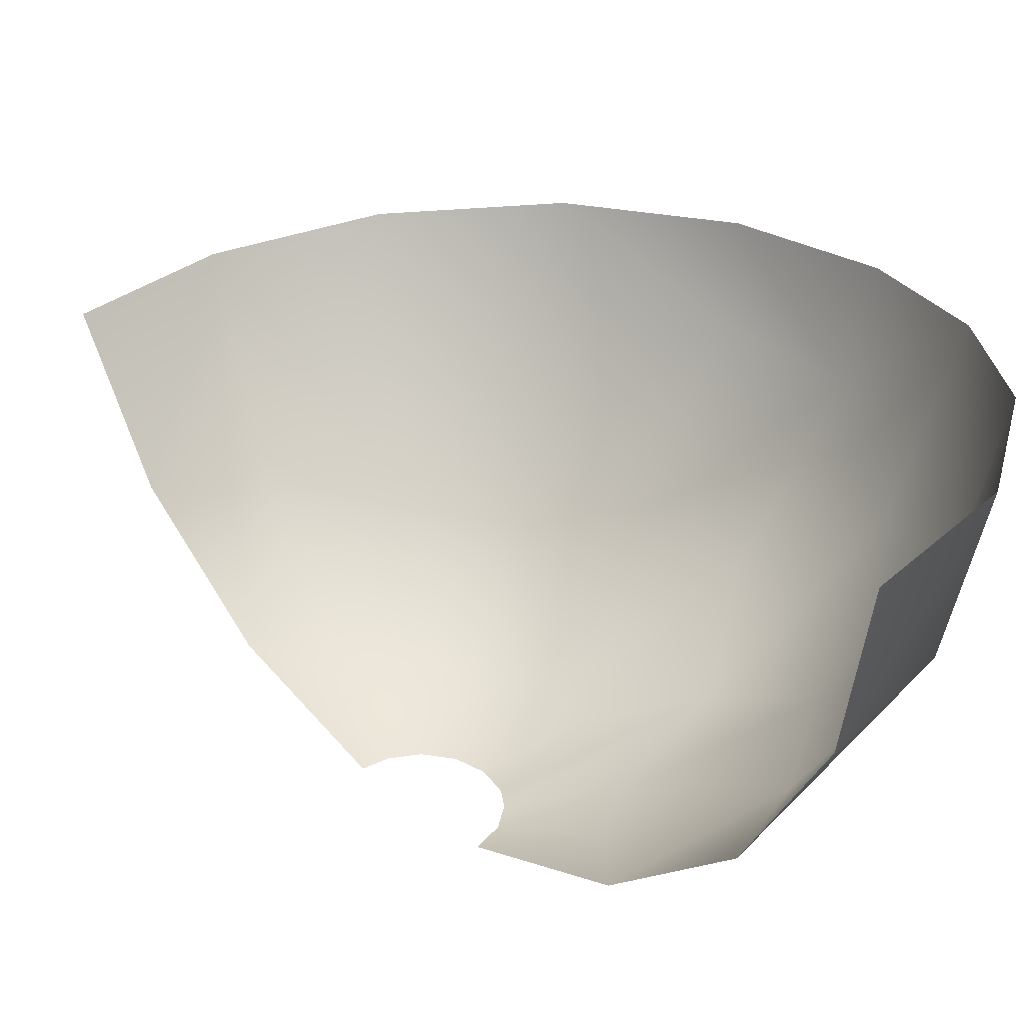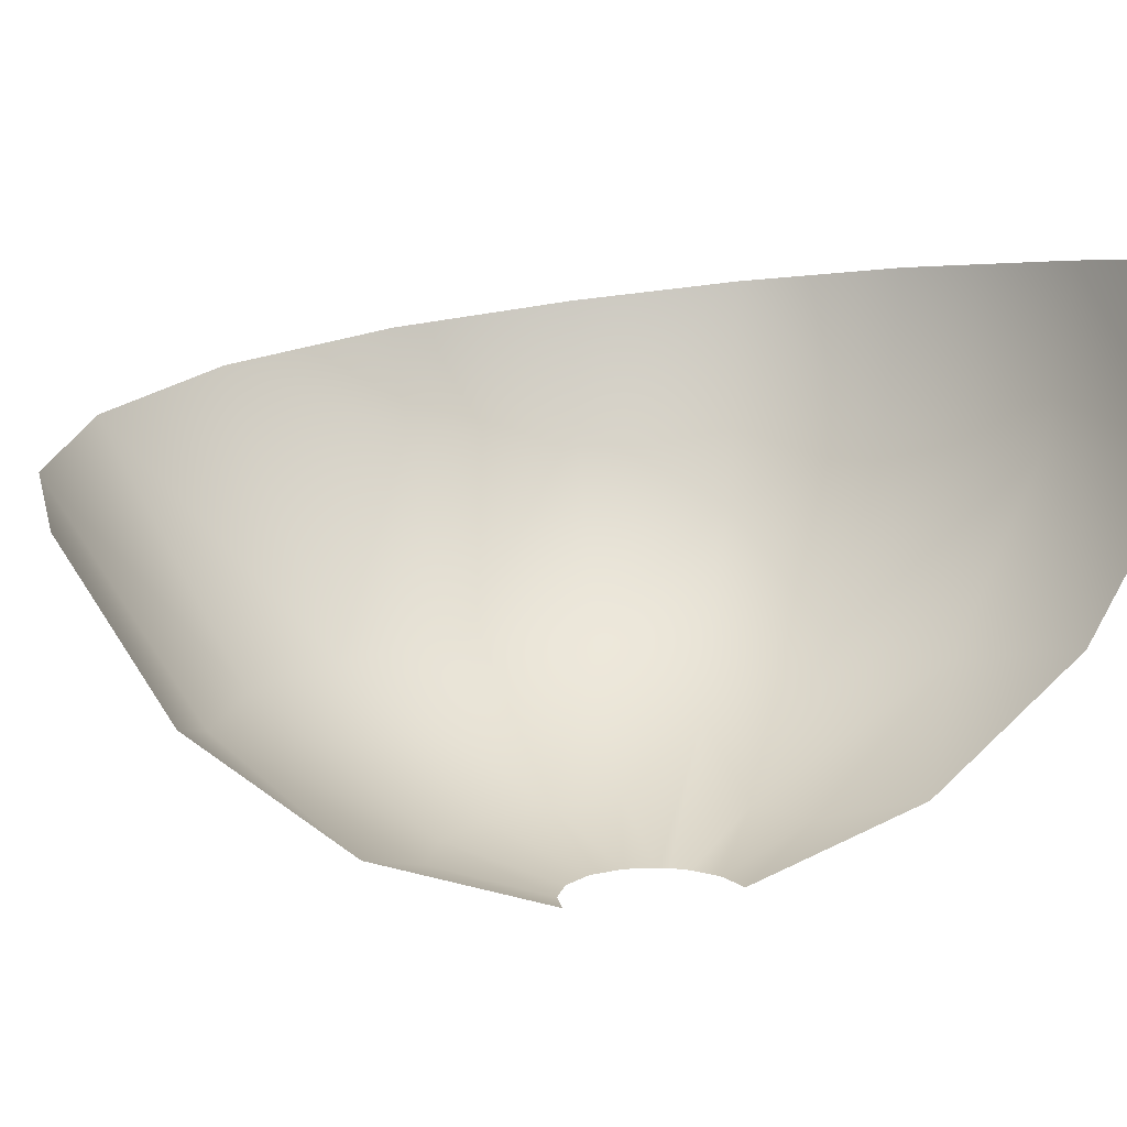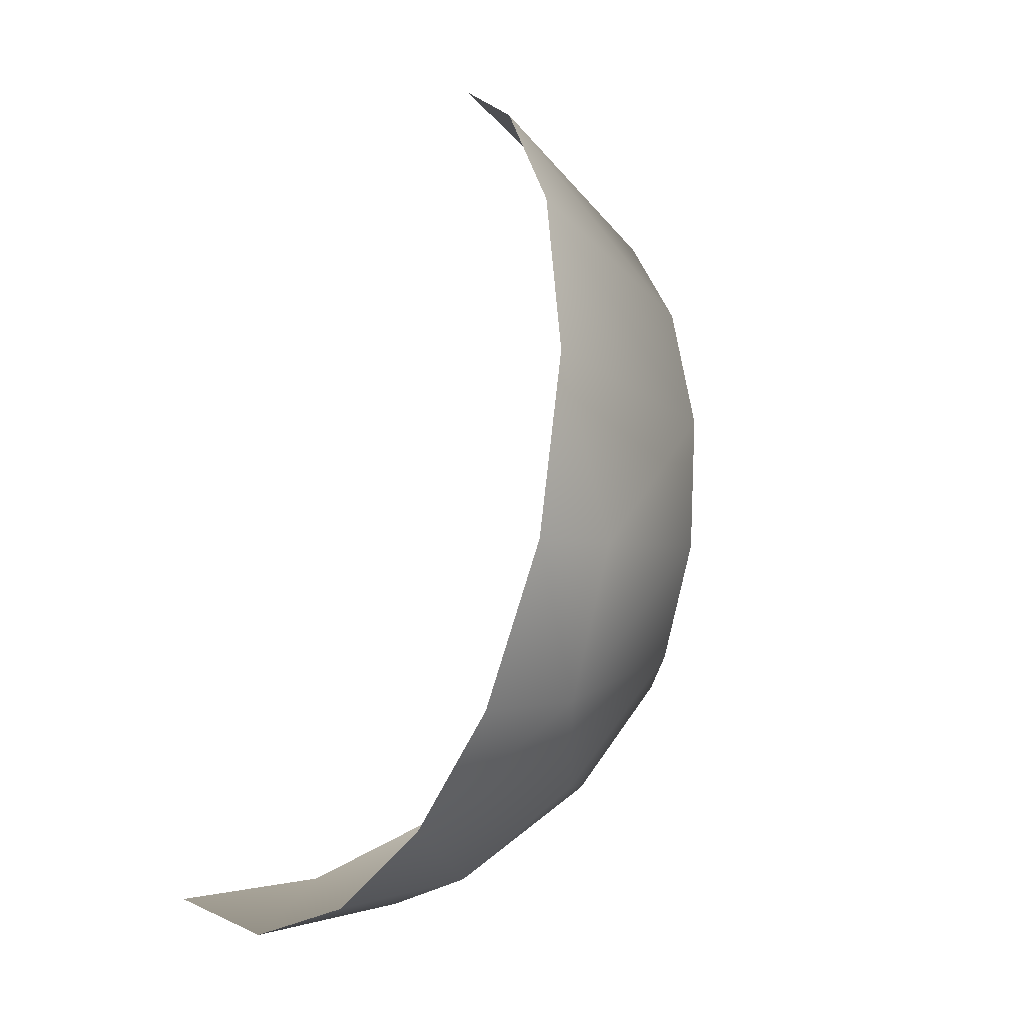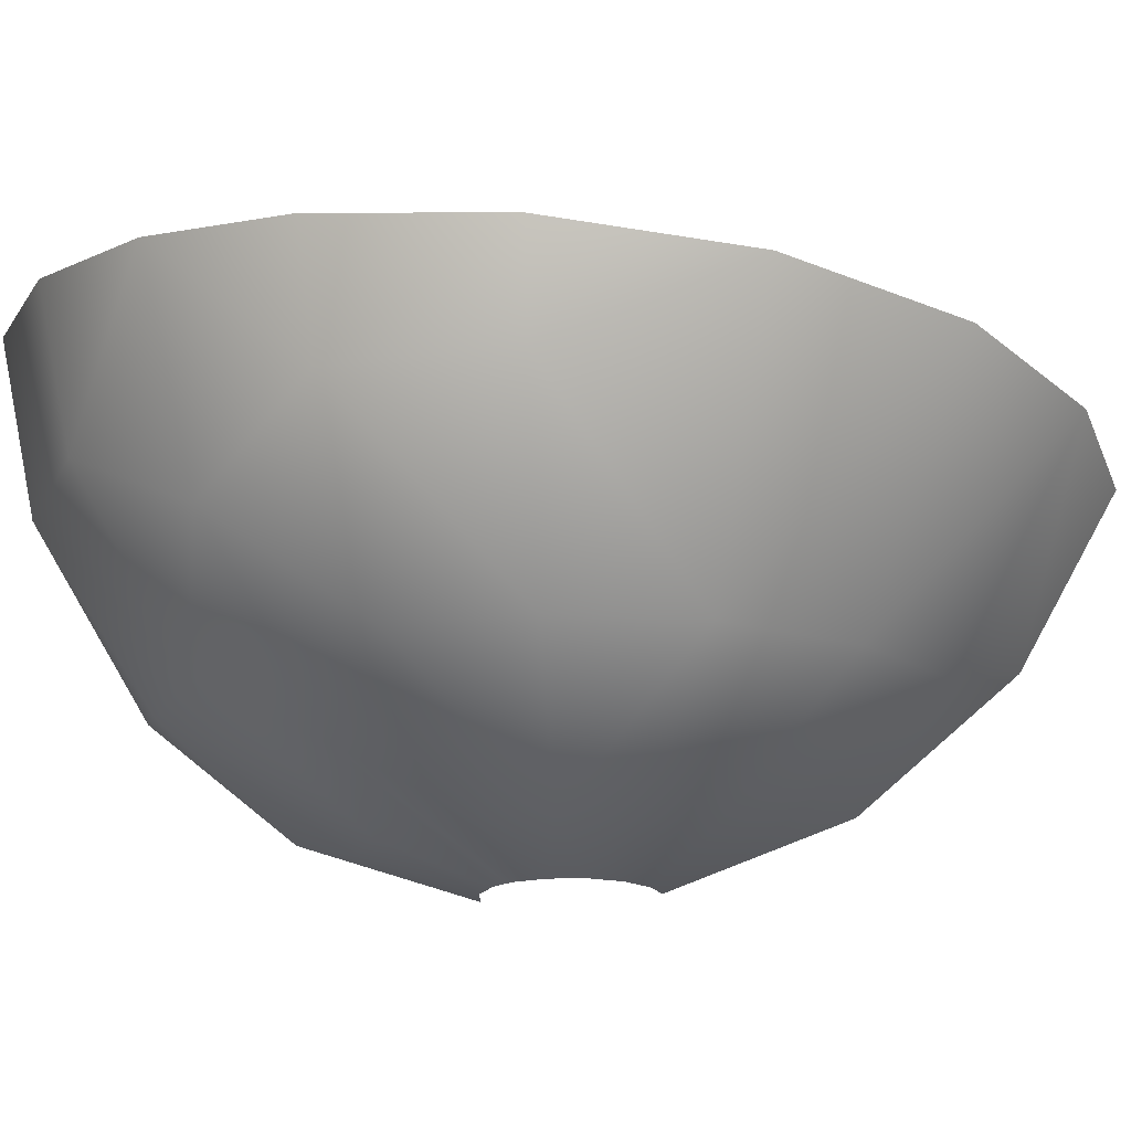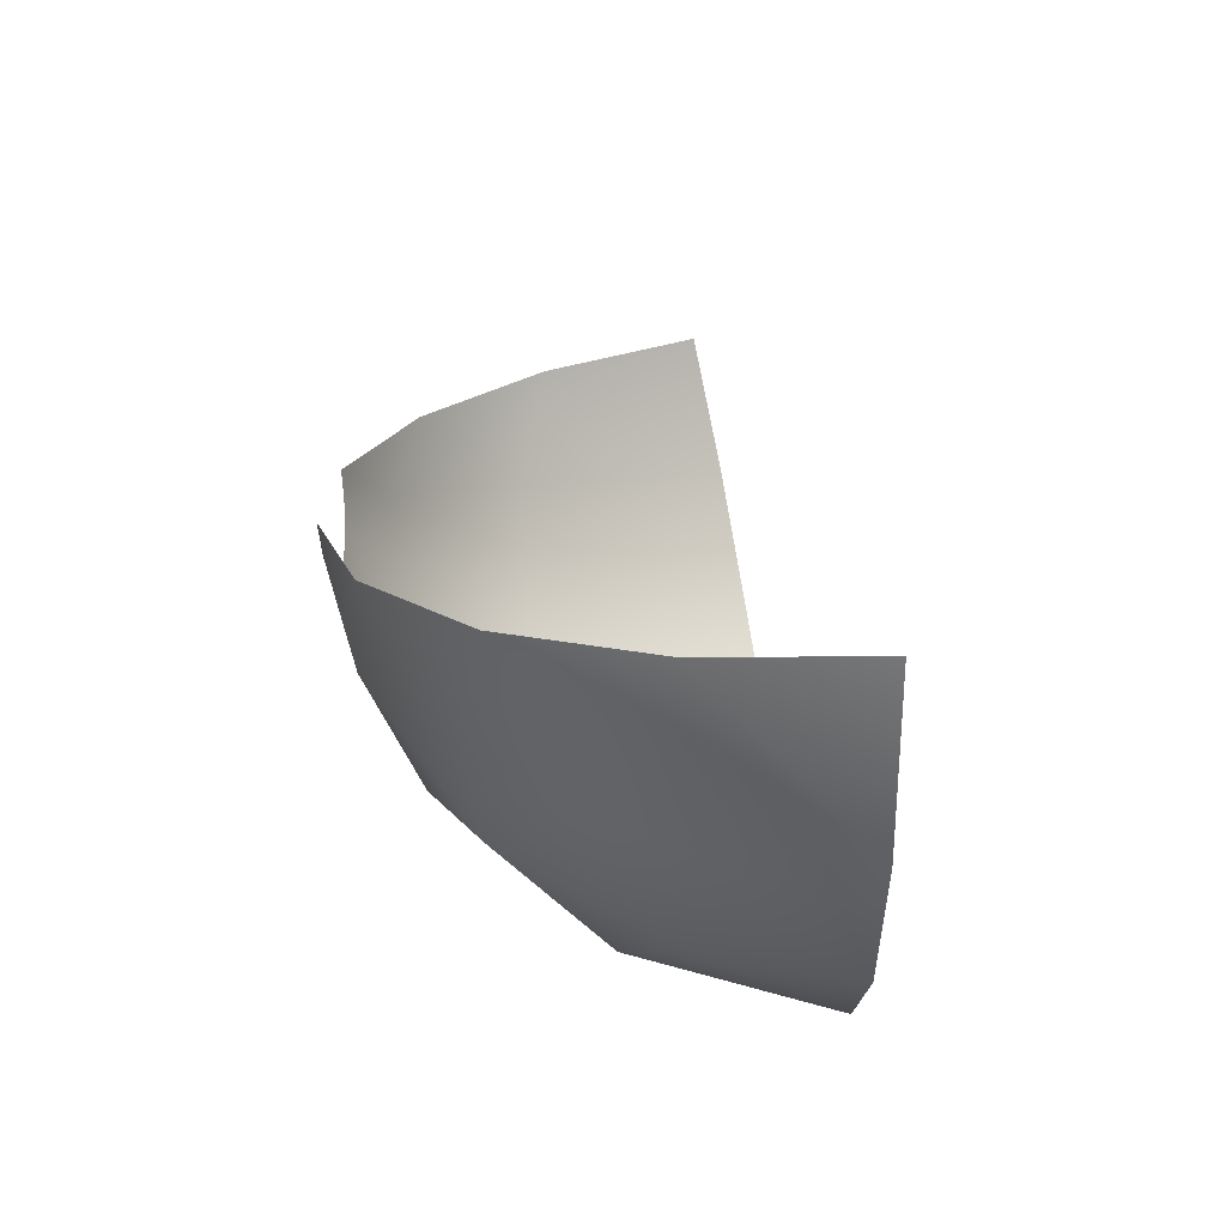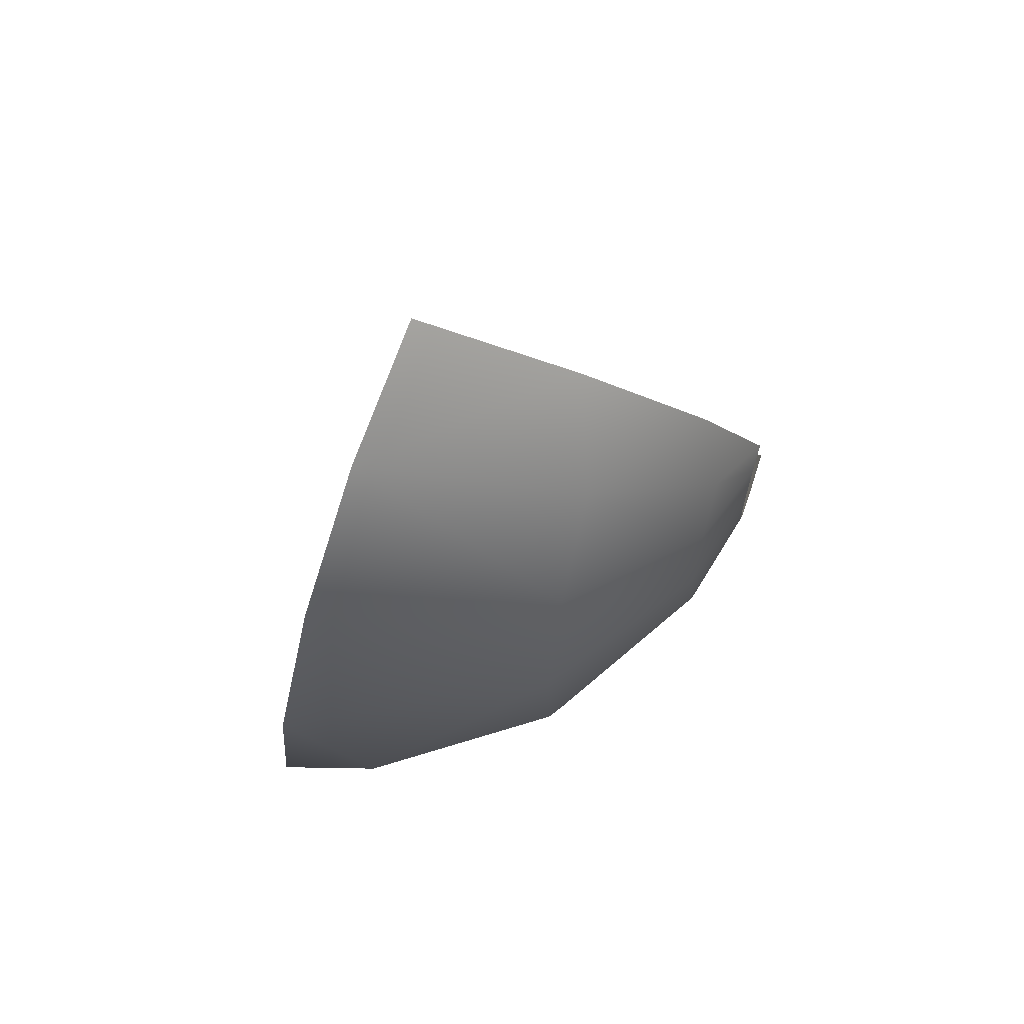
<metadata>
{"format":"obj","ext":"obj","renderer":"f3d","projection":"perspective","resolution":1024,"background":"white","views":[{"elev":32.9,"azim":112.7,"up":"+Y"},{"elev":11.8,"azim":46.9,"up":"+Y"},{"elev":-11.0,"azim":-119.4,"up":"+Z"},{"elev":-18.4,"azim":-101.3,"up":"+Y"},{"elev":-46.2,"azim":95.7,"up":"+Z"},{"elev":65.2,"azim":-72.2,"up":"+Z"}]}
</metadata>
<code>
o Group4/mesh4/mesh4-geometry#mesh4-geometry
v -0.04914 0.5473 -0.4472
v -0.04255 0.5138 -0.4383
v -0.02454 0.5255 -0.4541
v -0.06289 0.5255 -0.4257
v -0.01861 0.4972 -0.4364
v -0.02634 0.5503 -0.4594
v -0.06695 0.5442 -0.4286
v -0.04778 0.4972 -0.4149
v -0.02735 0.4868 -0.4177
v 0.002542 0.5255 -0.4581
v -0.07899 0.5412 -0.4022
v -0.05673 0.4972 -0.3961
v -0.009598 0.4786 -0.4096
v 0.001979 0.4972 -0.4395
v 0.002718 0.5533 -0.4639
v -0.07466 0.5255 -0.401
v -0.02944 0.4786 -0.3886
v -0.02478 0.4786 -0.3984
v -0.004992 0.4738 -0.3925
v 0.02576 0.5027 -0.4392
v 0.03166 0.5288 -0.4528
v -0.08076 0.5381 -0.3713
v -0.05845 0.4972 -0.3738
v -0.008724 0.4738 -0.3901
v 0.001123 0.4786 -0.4112
v -1.6e-05 0.4738 -0.3936
v -0.007599 0.4738 -0.391
v 0.01638 0.4833 -0.4177
v 0.0335 0.5562 -0.457
v -0.01161 0.4738 -0.3862
v -0.03033 0.4786 -0.377
v -0.07091 0.535 -0.3423
v -0.01291 0.4738 -0.3809
v -0.05179 0.4972 -0.3525
v 0.005422 0.4738 -0.3925
v -0.02687 0.4786 -0.3659
v -0.01188 0.4738 -0.3754
v -0.05263 0.5319 -0.3206
v -0.03885 0.4972 -0.3362
v -0.008884 0.4738 -0.371
v -0.02013 0.4786 -0.3575
v -0.02537 0.5027 -0.3218
v -0.01599 0.4833 -0.3433
v -0.03128 0.5288 -0.3082
v -0.005038 0.4738 -0.3685
f 1 2 3
f 3 2 1
f 1 4 2
f 2 4 1
f 3 2 5
f 5 2 3
f 6 1 3
f 3 1 6
f 1 7 4
f 4 7 1
f 2 4 8
f 8 4 2
f 5 2 9
f 9 2 5
f 3 5 10
f 10 5 3
f 6 3 10
f 10 3 6
f 7 11 4
f 4 11 7
f 4 12 8
f 8 12 4
f 9 2 8
f 8 2 9
f 13 5 9
f 9 5 13
f 10 5 14
f 14 5 10
f 15 6 10
f 10 6 15
f 4 11 16
f 16 11 4
f 4 16 12
f 12 16 4
f 17 8 12
f 12 8 17
f 18 9 8
f 8 9 18
f 14 5 13
f 13 5 14
f 19 13 9
f 9 13 19
f 10 14 20
f 20 14 10
f 15 10 21
f 21 10 15
f 11 22 16
f 16 22 11
f 16 23 12
f 12 23 16
f 18 8 17
f 17 8 18
f 17 12 23
f 23 12 17
f 24 9 18
f 18 9 24
f 14 13 25
f 25 13 14
f 26 13 19
f 19 13 26
f 19 9 27
f 27 9 19
f 20 14 28
f 28 14 20
f 21 10 20
f 20 10 21
f 29 15 21
f 21 15 29
f 16 22 23
f 23 22 16
f 30 18 17
f 17 18 30
f 17 23 31
f 31 23 17
f 27 9 24
f 24 9 27
f 24 18 30
f 30 18 24
f 25 13 26
f 26 13 25
f 28 14 25
f 25 14 28
f 23 22 32
f 32 22 23
f 30 17 33
f 33 17 30
f 31 23 34
f 34 23 31
f 33 17 31
f 31 17 33
f 35 25 26
f 26 25 35
f 28 25 35
f 35 25 28
f 23 32 34
f 34 32 23
f 36 31 34
f 34 31 36
f 37 33 31
f 31 33 37
f 34 32 38
f 38 32 34
f 37 31 36
f 36 31 37
f 36 34 39
f 39 34 36
f 34 38 39
f 39 38 34
f 40 37 36
f 36 37 40
f 41 36 39
f 39 36 41
f 38 42 39
f 39 42 38
f 40 36 41
f 41 36 40
f 43 41 39
f 39 41 43
f 38 44 42
f 42 44 38
f 43 39 42
f 42 39 43
f 45 40 41
f 41 40 45
f 45 41 43
f 43 41 45

</code>
